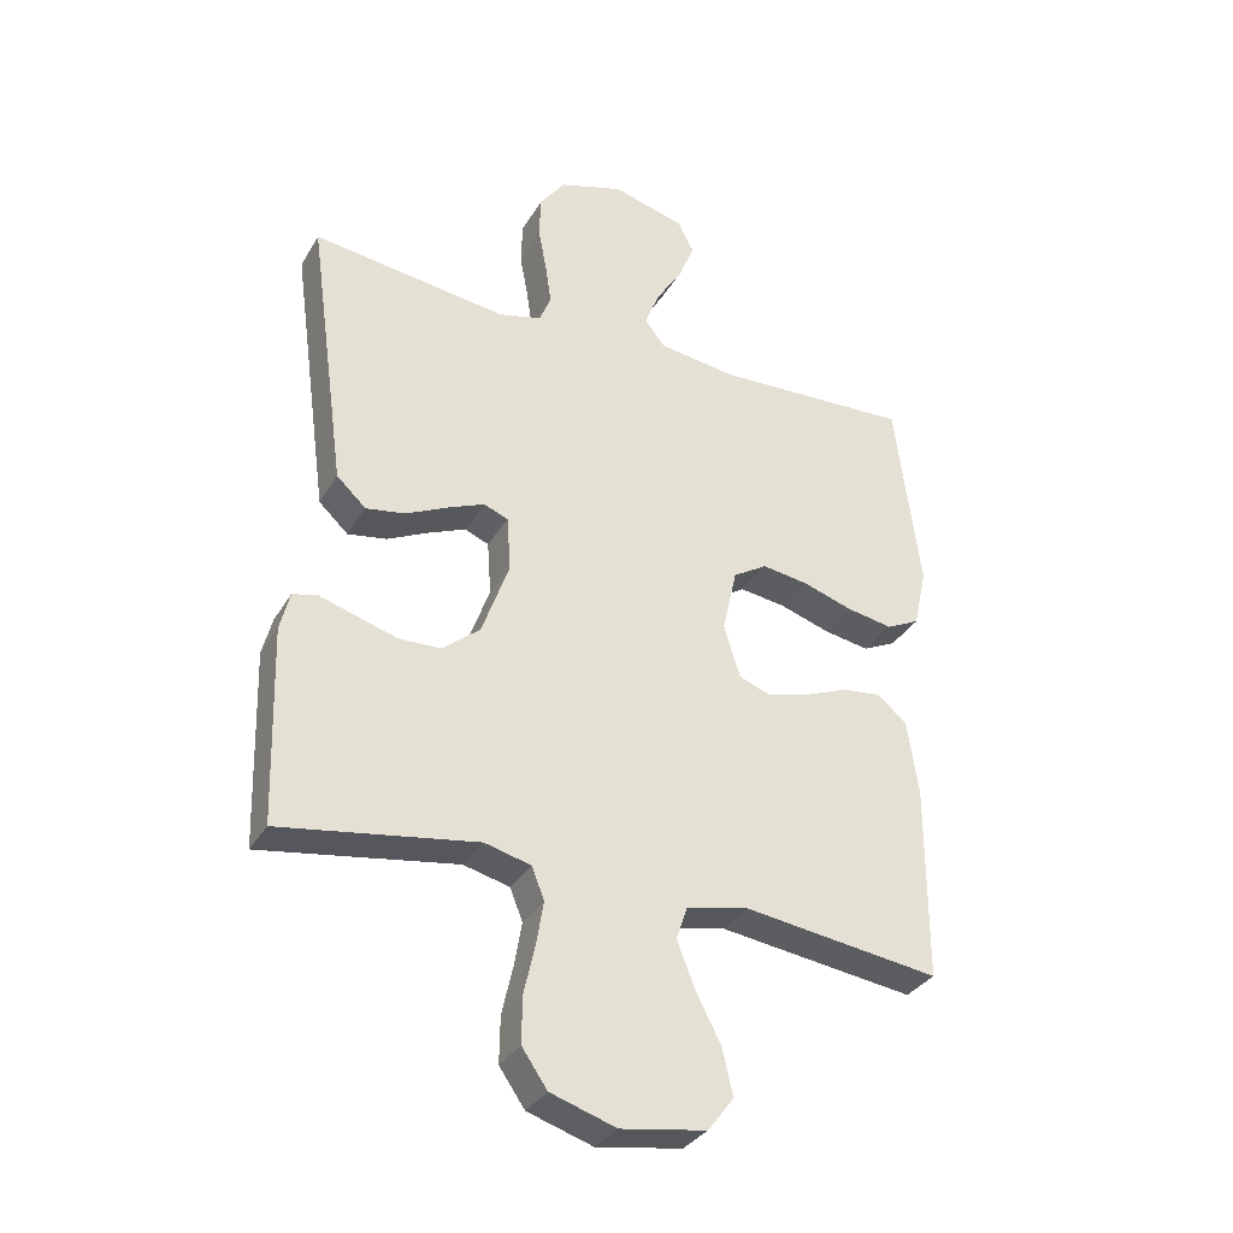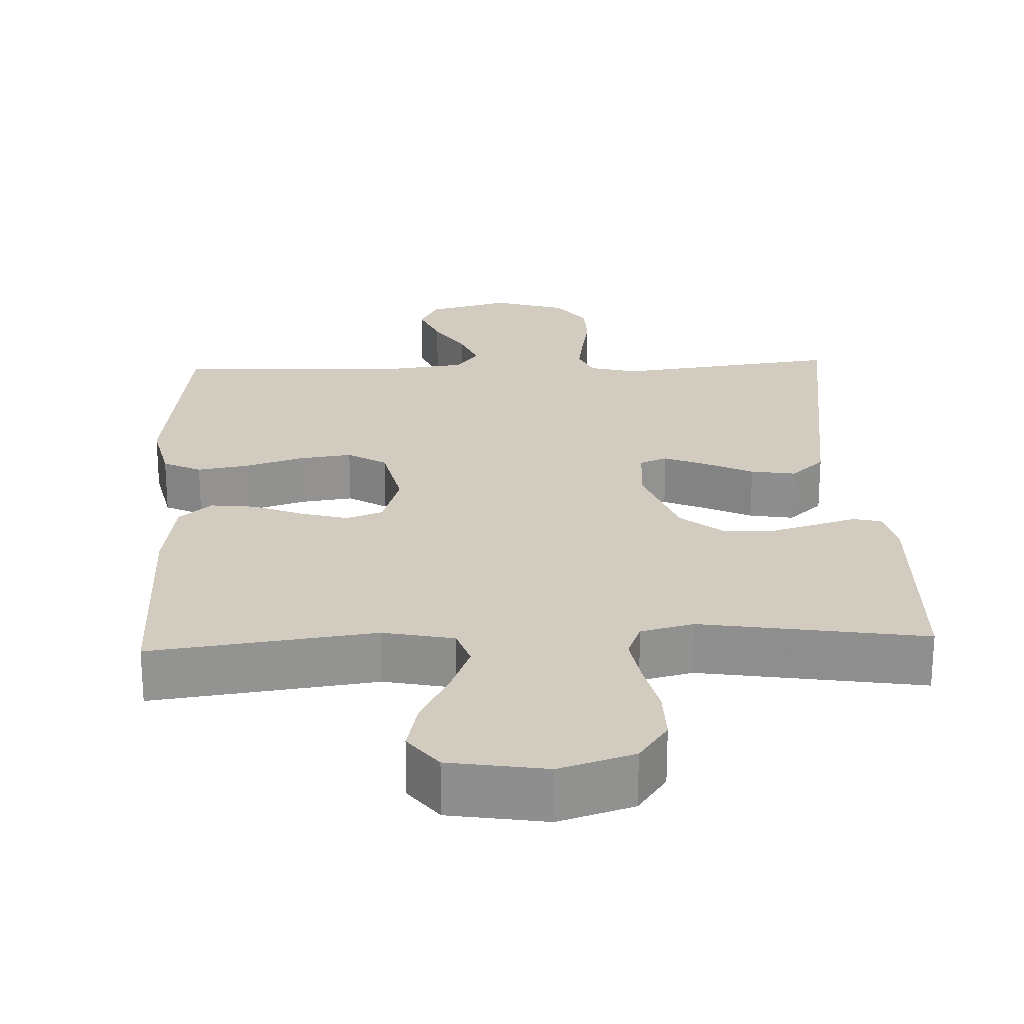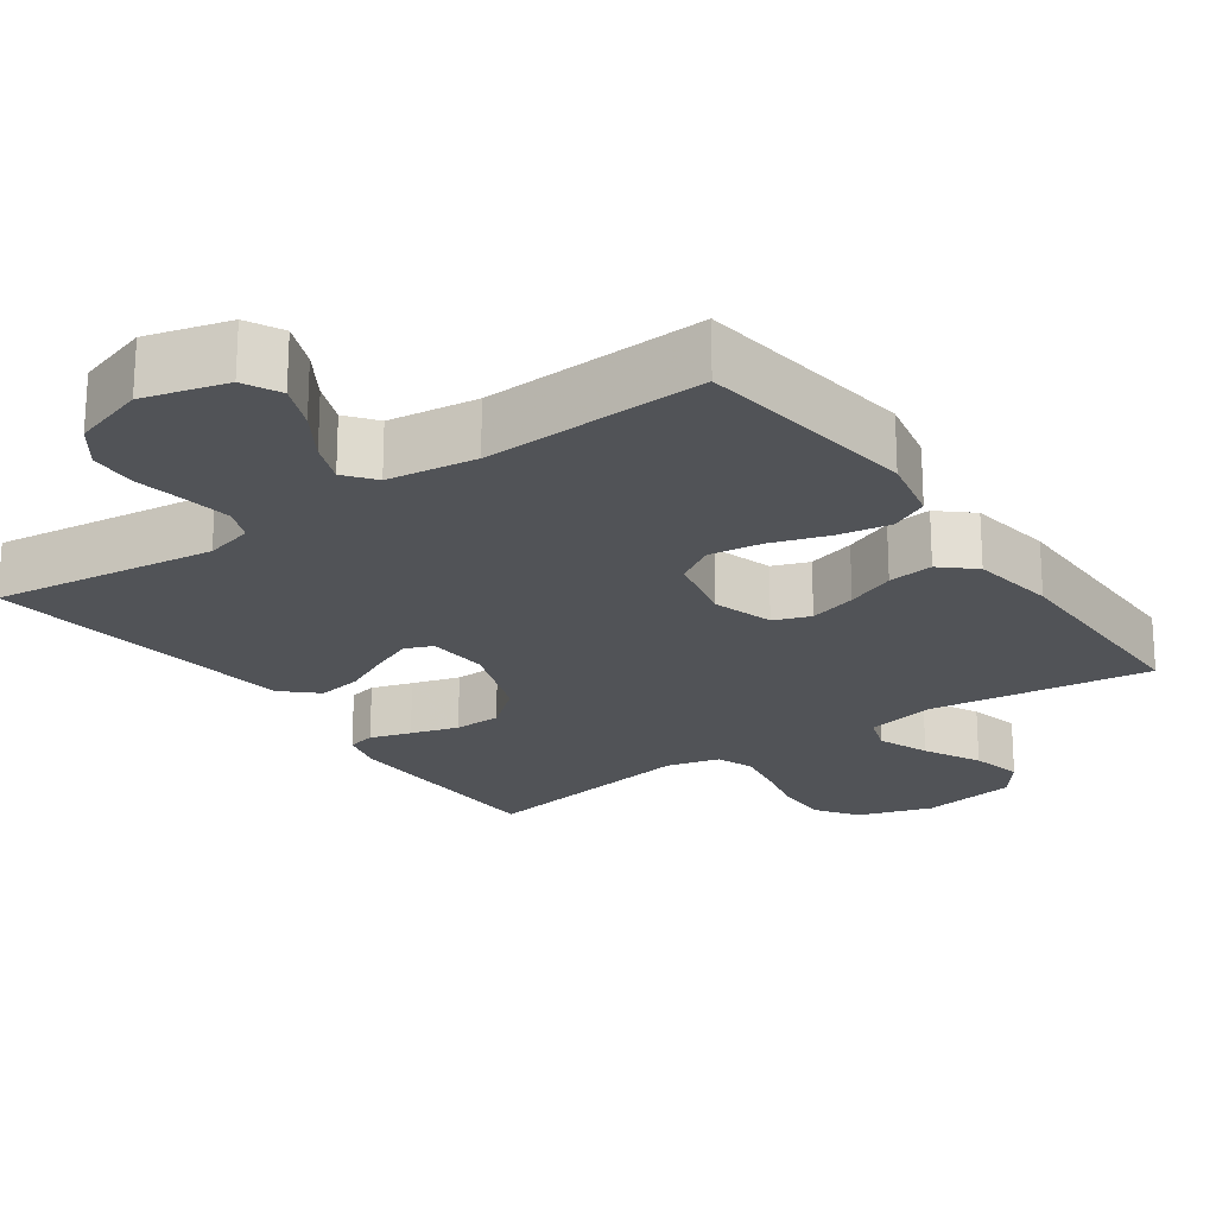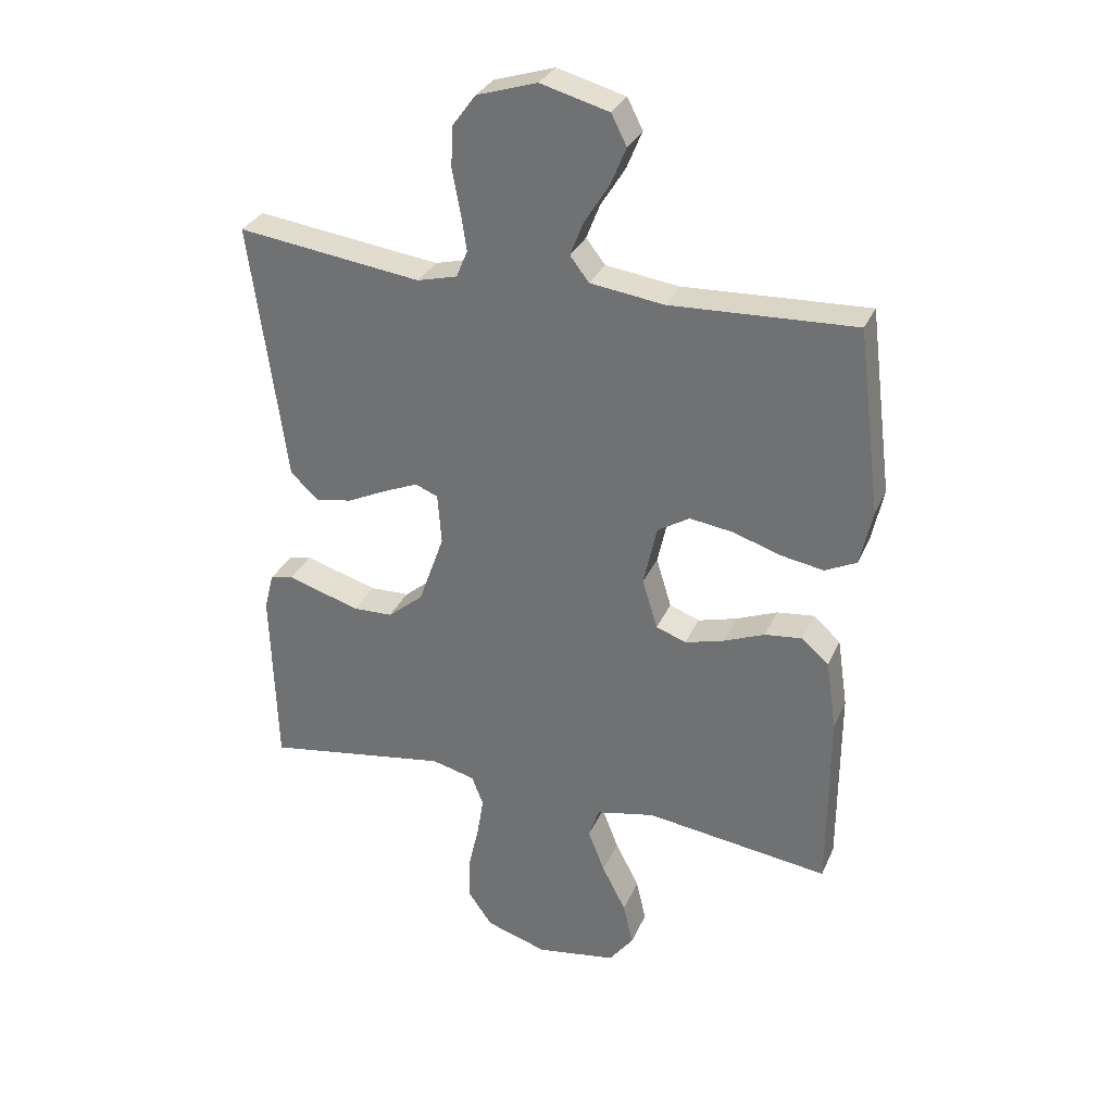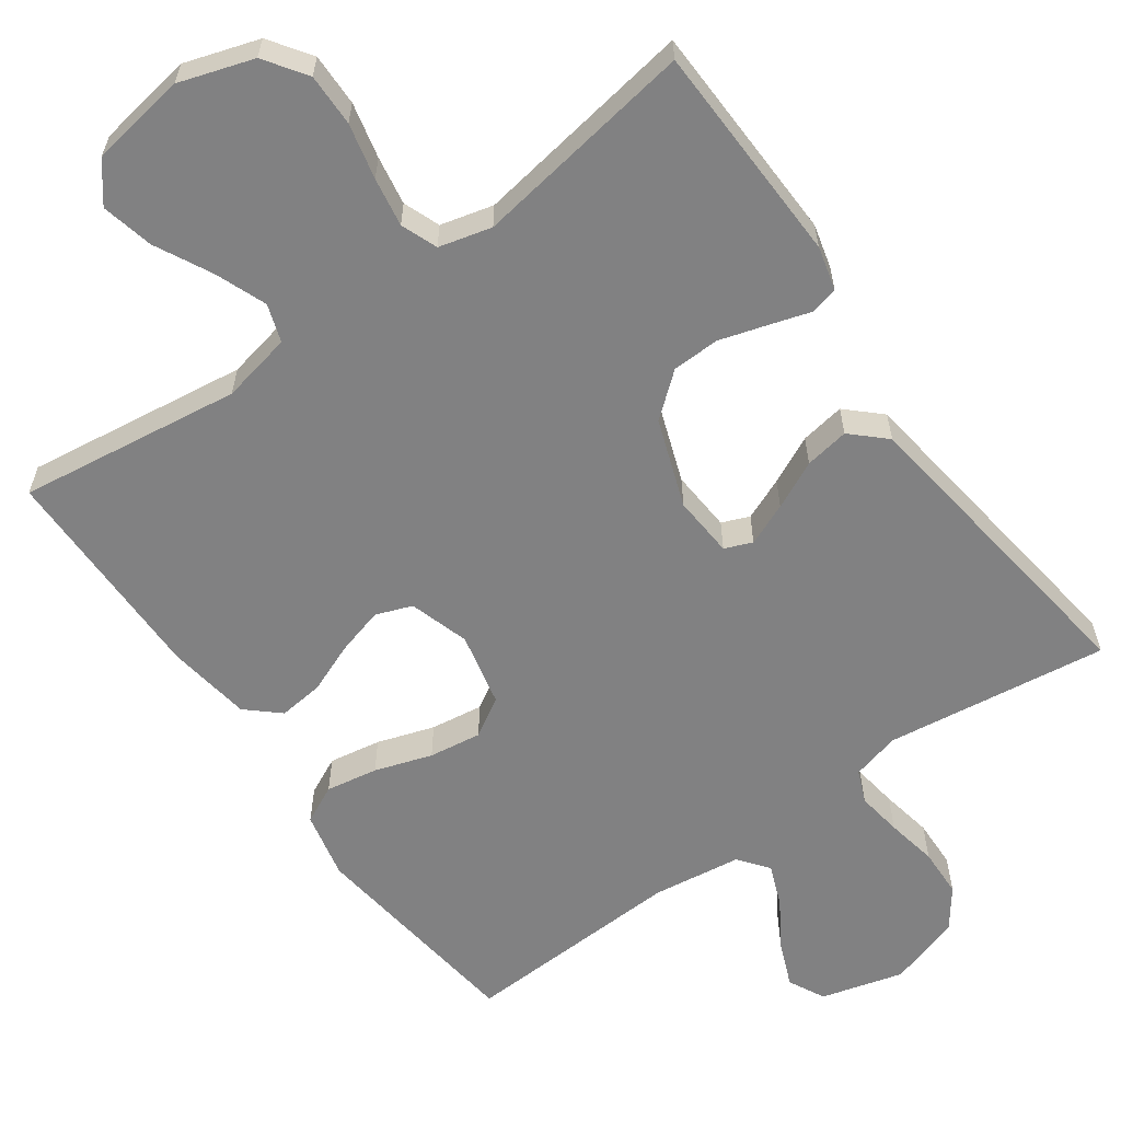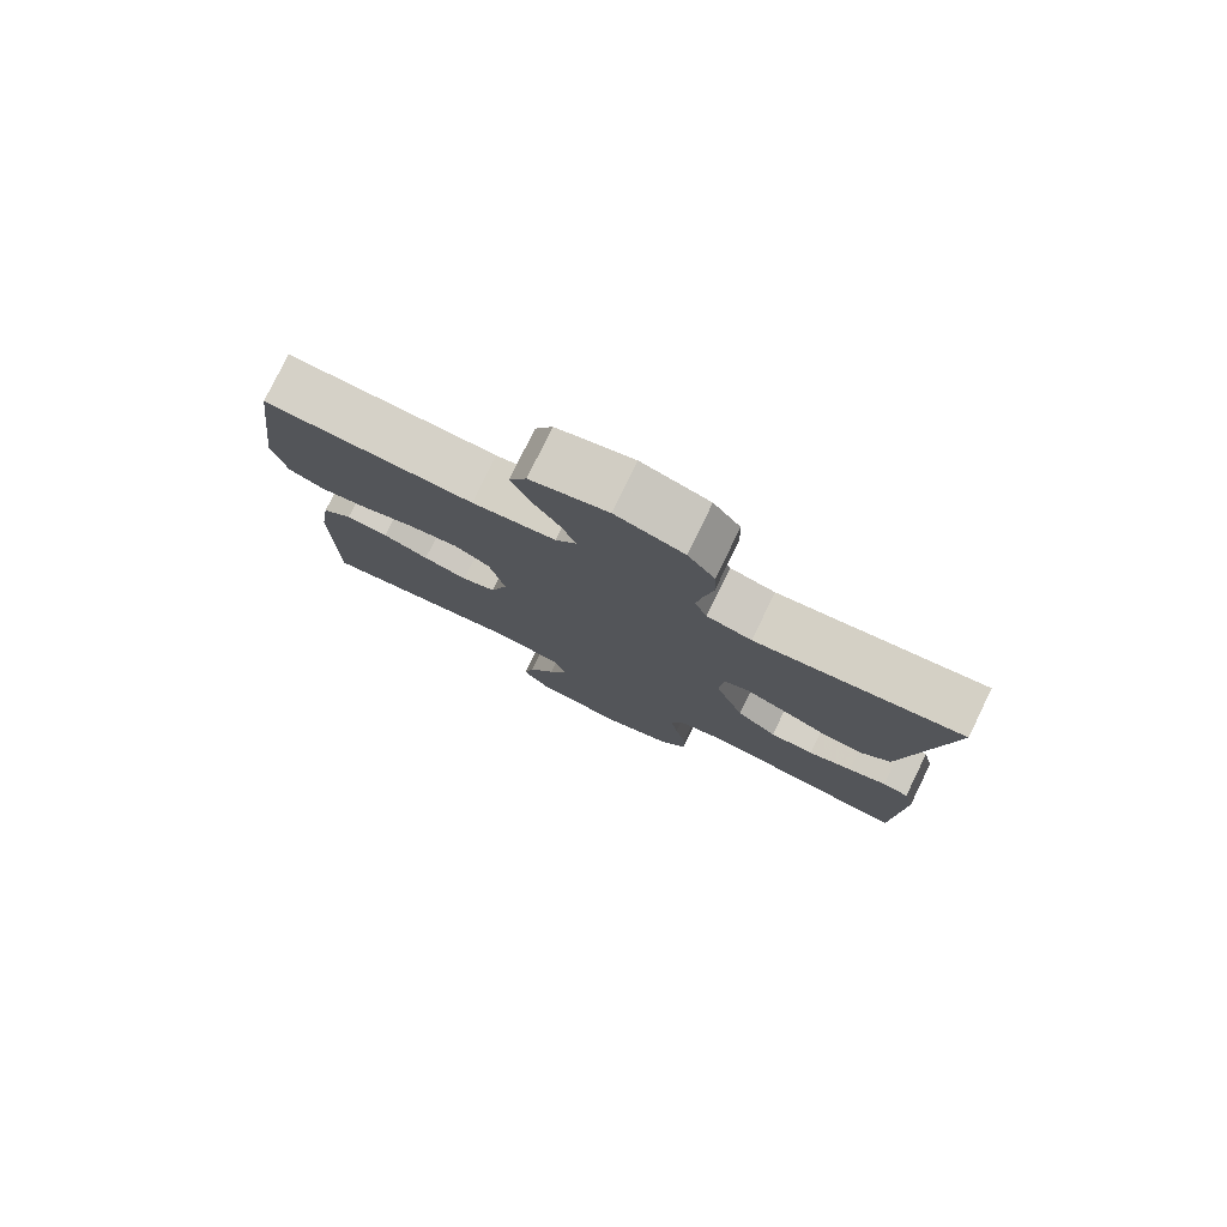
<metadata>
{"format":"obj","ext":"obj","renderer":"f3d","projection":"perspective","resolution":1024,"background":"white","views":[{"elev":-33.4,"azim":-26.3,"up":"+Z"},{"elev":23.8,"azim":177.6,"up":"+Y"},{"elev":-21.8,"azim":35.2,"up":"+Y"},{"elev":31.2,"azim":20.9,"up":"+Z"},{"elev":-60.5,"azim":-144.6,"up":"+Y"},{"elev":79.1,"azim":-154.0,"up":"+Z"}]}
</metadata>
<code>
v 0.5 0.07 0.5
v 0.538 0.07 0.2
v 0.518 0.07 0.109
v 0.467 0.07 0.084
v 0.397 0.07 0.096
v 0.32 0.07 0.121
v 0.249 0.07 0.131
v 0.197 0.07 0.099
v 0.175 0.07 0
v 0.2 0.07 -0.081
v 0.249 0.07 -0.099
v 0.313 0.07 -0.081
v 0.379 0.07 -0.054
v 0.44 0.07 -0.047
v 0.484 0.07 -0.086
v 0.501 0.07 -0.2
v 0.5 0.07 -0.5
v 0.2 0.07 -0.46
v 0.105 0.07 -0.48
v 0.088 0.07 -0.531
v 0.115 0.07 -0.6
v 0.154 0.07 -0.676
v 0.17 0.07 -0.746
v 0.13 0.07 -0.798
v 0 0.07 -0.819
v -0.1 0.07 -0.787
v -0.139 0.07 -0.731
v -0.138 0.07 -0.66
v -0.121 0.07 -0.585
v -0.11 0.07 -0.519
v -0.129 0.07 -0.47
v -0.2 0.07 -0.452
v -0.5 0.07 -0.5
v -0.509 0.07 -0.2
v -0.494 0.07 -0.141
v -0.456 0.07 -0.132
v -0.401 0.07 -0.149
v -0.337 0.07 -0.168
v -0.273 0.07 -0.166
v -0.215 0.07 -0.118
v -0.173 0.07 0
v -0.179 0.07 0.083
v -0.216 0.07 0.098
v -0.273 0.07 0.074
v -0.337 0.07 0.043
v -0.397 0.07 0.033
v -0.442 0.07 0.075
v -0.459 0.07 0.2
v -0.5 0.07 0.5
v -0.2 0.07 0.461
v -0.135 0.07 0.478
v -0.117 0.07 0.522
v -0.126 0.07 0.583
v -0.139 0.07 0.652
v -0.137 0.07 0.718
v -0.098 0.07 0.771
v 0 0.07 0.802
v 0.111 0.07 0.772
v 0.136 0.07 0.723
v 0.111 0.07 0.662
v 0.071 0.07 0.598
v 0.049 0.07 0.542
v 0.08 0.07 0.502
v 0.2 0.07 0.486
v 0.5 0 0.5
v 0.538 0 0.2
v 0.518 0 0.109
v 0.467 0 0.084
v 0.397 0 0.096
v 0.32 0 0.121
v 0.249 0 0.131
v 0.197 0 0.099
v 0.175 0 0
v 0.2 0 -0.081
v 0.249 0 -0.099
v 0.313 0 -0.081
v 0.379 0 -0.054
v 0.44 0 -0.047
v 0.484 0 -0.086
v 0.501 0 -0.2
v 0.5 0 -0.5
v 0.2 0 -0.46
v 0.105 0 -0.48
v 0.088 0 -0.531
v 0.115 0 -0.6
v 0.154 0 -0.676
v 0.17 0 -0.746
v 0.13 0 -0.798
v 0 0 -0.819
v -0.1 0 -0.787
v -0.139 0 -0.731
v -0.138 0 -0.66
v -0.121 0 -0.585
v -0.11 0 -0.519
v -0.129 0 -0.47
v -0.2 0 -0.452
v -0.5 0 -0.5
v -0.509 0 -0.2
v -0.494 0 -0.141
v -0.456 0 -0.132
v -0.401 0 -0.149
v -0.337 0 -0.168
v -0.273 0 -0.166
v -0.215 0 -0.118
v -0.173 0 0
v -0.179 0 0.083
v -0.216 0 0.098
v -0.273 0 0.074
v -0.337 0 0.043
v -0.397 0 0.033
v -0.442 0 0.075
v -0.459 0 0.2
v -0.5 0 0.5
v -0.2 0 0.461
v -0.135 0 0.478
v -0.117 0 0.522
v -0.126 0 0.583
v -0.139 0 0.652
v -0.137 0 0.718
v -0.098 0 0.771
v 0 0 0.802
v 0.111 0 0.772
v 0.136 0 0.723
v 0.111 0 0.662
v 0.071 0 0.598
v 0.049 0 0.542
v 0.08 0 0.502
v 0.2 0 0.486
f 58 59 60 61
f 58 61 62
f 57 58 62
f 56 57 62
f 53 54 55 56
f 52 53 56 62
f 51 52 62 63
f 48 49 50
f 44 45 46 47
f 43 44 47 48
f 42 43 48 50
f 34 35 36 37
f 32 33 34 37
f 31 32 37 38
f 26 27 28 29
f 26 29 30
f 25 26 30
f 24 25 30
f 21 22 23 24
f 20 21 24 30
f 19 20 30 31
f 15 16 17 18
f 12 13 14 15
f 11 12 15 18
f 10 11 18 19
f 3 4 5 6
f 3 6 7
f 64 1 2 3
f 64 3 7
f 63 64 7 8
f 51 63 8 9
f 41 42 50 51
f 41 51 9 10
f 40 41 10 19
f 39 40 19 31
f 31 38 39
f 125 124 123 122
f 126 125 122
f 126 122 121
f 126 121 120
f 120 119 118 117
f 126 120 117 116
f 127 126 116 115
f 114 113 112
f 111 110 109 108
f 112 111 108 107
f 114 112 107 106
f 101 100 99 98
f 101 98 97 96
f 102 101 96 95
f 93 92 91 90
f 94 93 90
f 94 90 89
f 94 89 88
f 88 87 86 85
f 94 88 85 84
f 95 94 84 83
f 82 81 80 79
f 79 78 77 76
f 82 79 76 75
f 83 82 75 74
f 70 69 68 67
f 71 70 67
f 67 66 65 128
f 71 67 128
f 72 71 128 127
f 73 72 127 115
f 115 114 106 105
f 74 73 115 105
f 83 74 105 104
f 95 83 104 103
f 103 102 95
f 1 65 66 2
f 2 66 67 3
f 3 67 68 4
f 4 68 69 5
f 5 69 70 6
f 6 70 71 7
f 7 71 72 8
f 8 72 73 9
f 9 73 74 10
f 10 74 75 11
f 11 75 76 12
f 12 76 77 13
f 13 77 78 14
f 14 78 79 15
f 15 79 80 16
f 16 80 81 17
f 17 81 82 18
f 18 82 83 19
f 19 83 84 20
f 20 84 85 21
f 21 85 86 22
f 22 86 87 23
f 23 87 88 24
f 24 88 89 25
f 25 89 90 26
f 26 90 91 27
f 27 91 92 28
f 28 92 93 29
f 29 93 94 30
f 30 94 95 31
f 31 95 96 32
f 32 96 97 33
f 33 97 98 34
f 34 98 99 35
f 35 99 100 36
f 36 100 101 37
f 37 101 102 38
f 38 102 103 39
f 39 103 104 40
f 40 104 105 41
f 41 105 106 42
f 42 106 107 43
f 43 107 108 44
f 44 108 109 45
f 45 109 110 46
f 46 110 111 47
f 47 111 112 48
f 48 112 113 49
f 49 113 114 50
f 50 114 115 51
f 51 115 116 52
f 52 116 117 53
f 53 117 118 54
f 54 118 119 55
f 55 119 120 56
f 56 120 121 57
f 57 121 122 58
f 58 122 123 59
f 59 123 124 60
f 60 124 125 61
f 61 125 126 62
f 62 126 127 63
f 63 127 128 64
f 64 128 65 1

</code>
